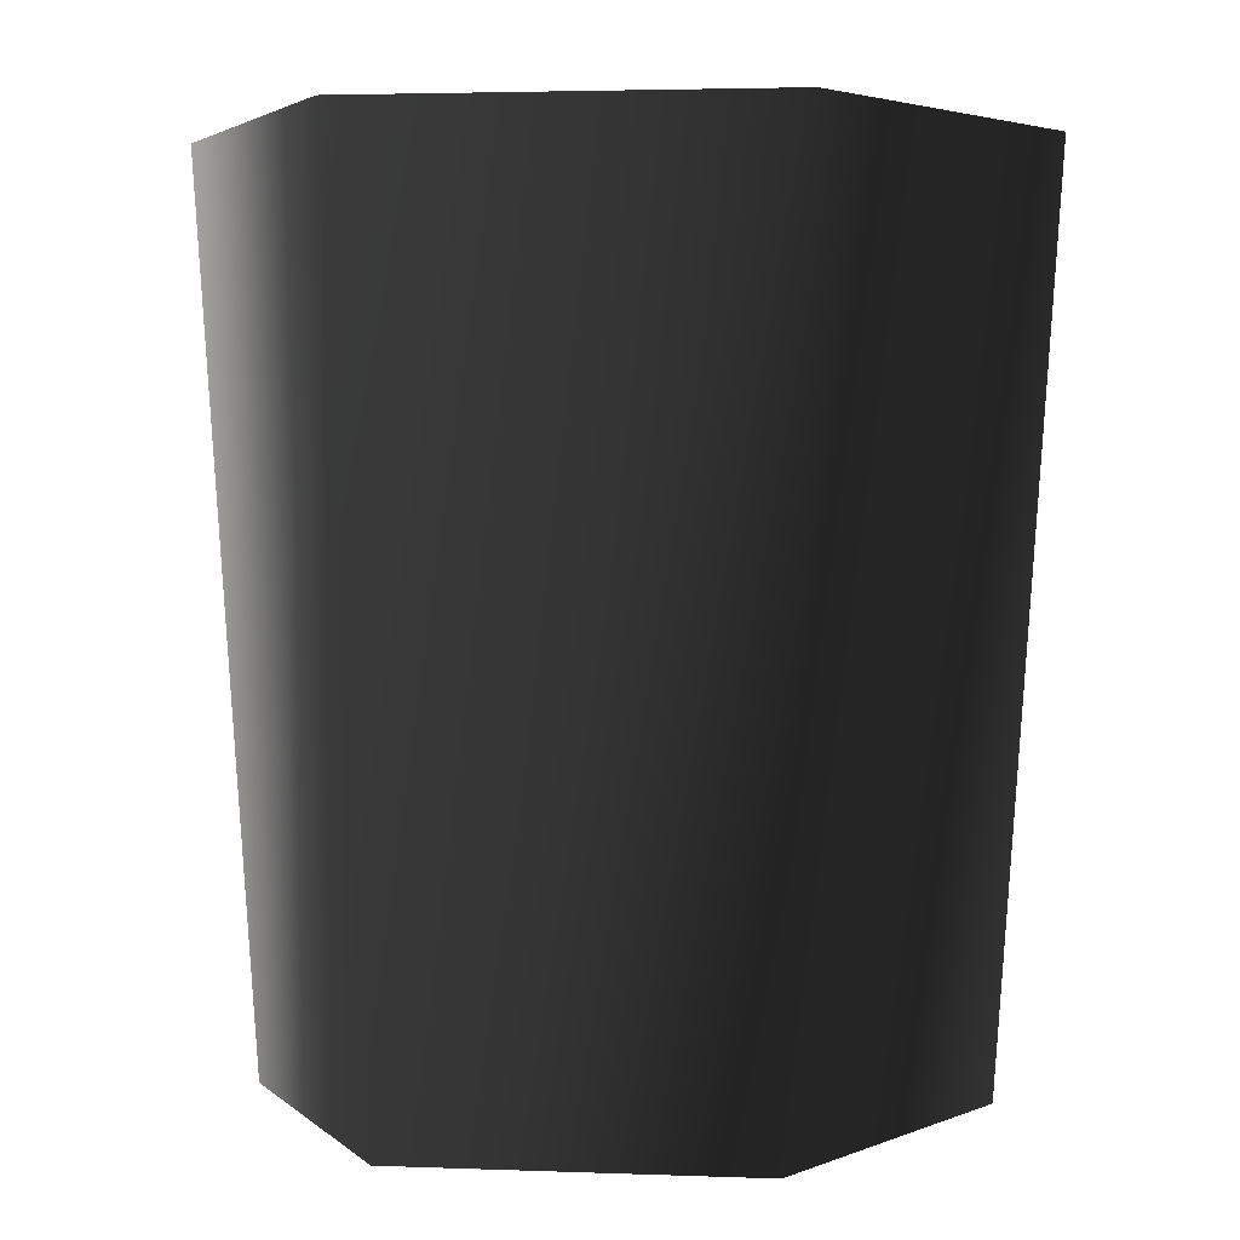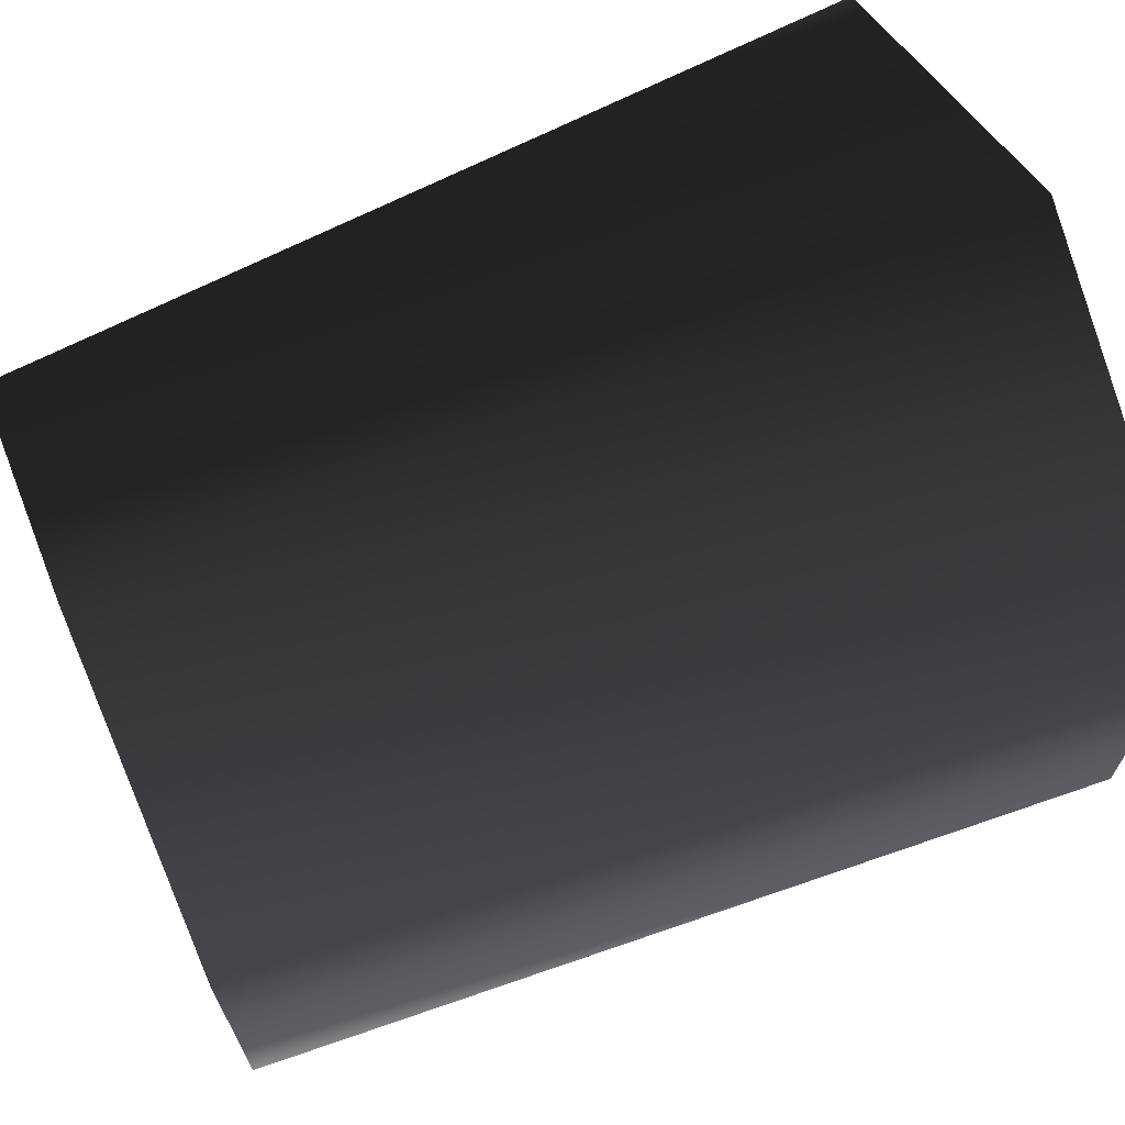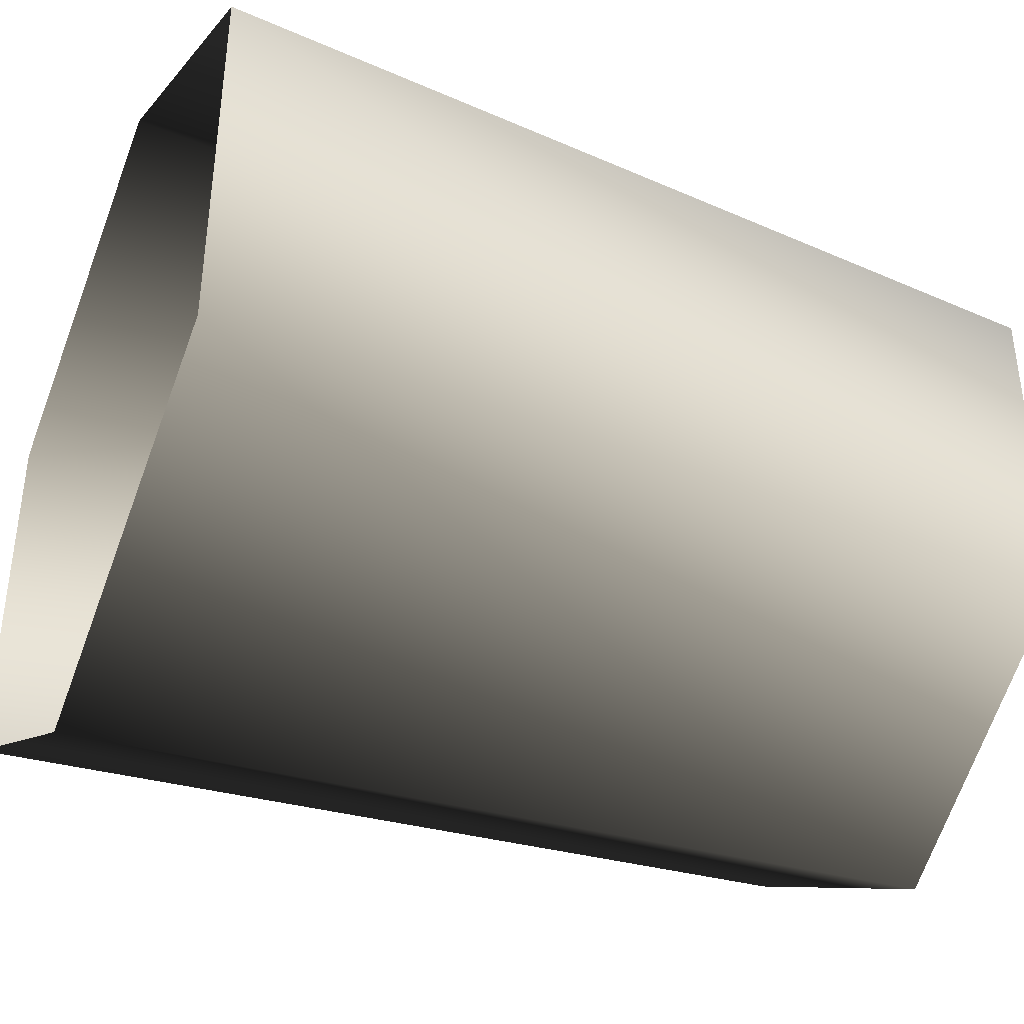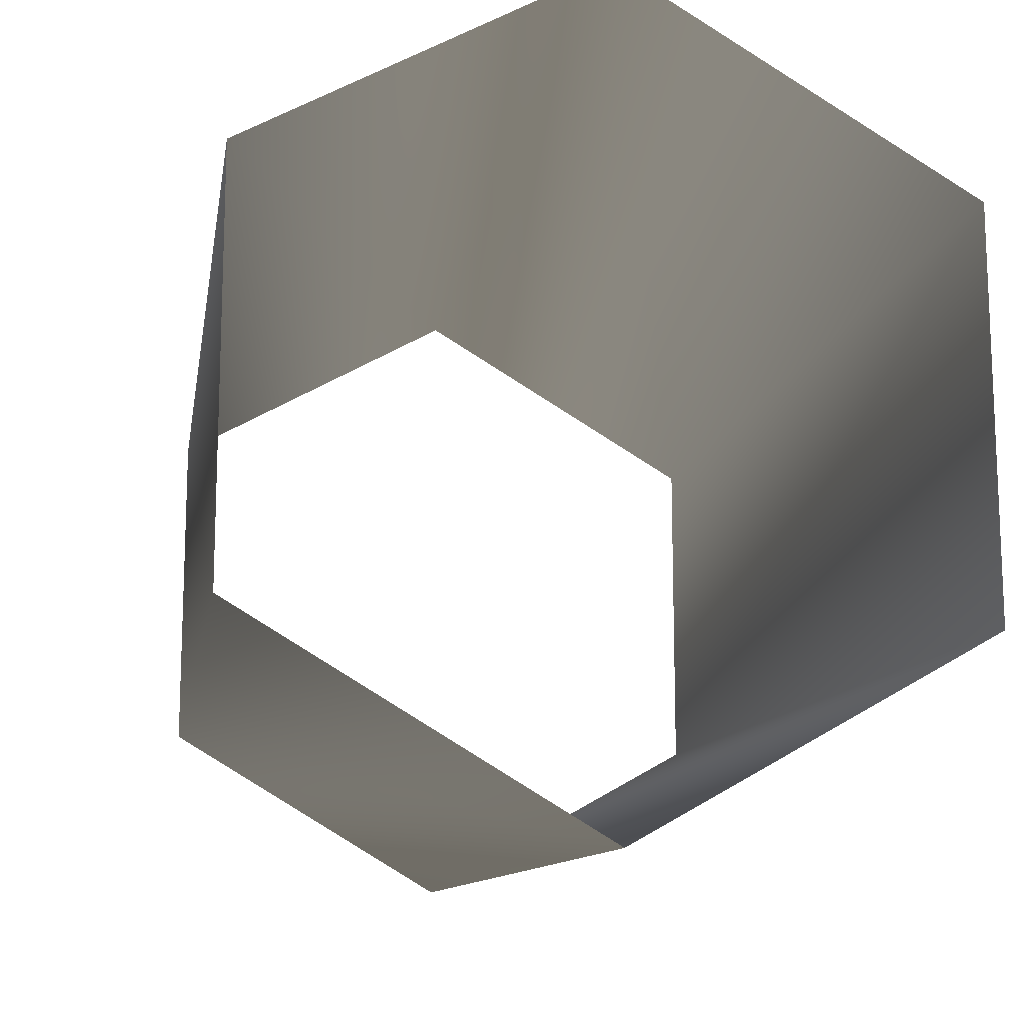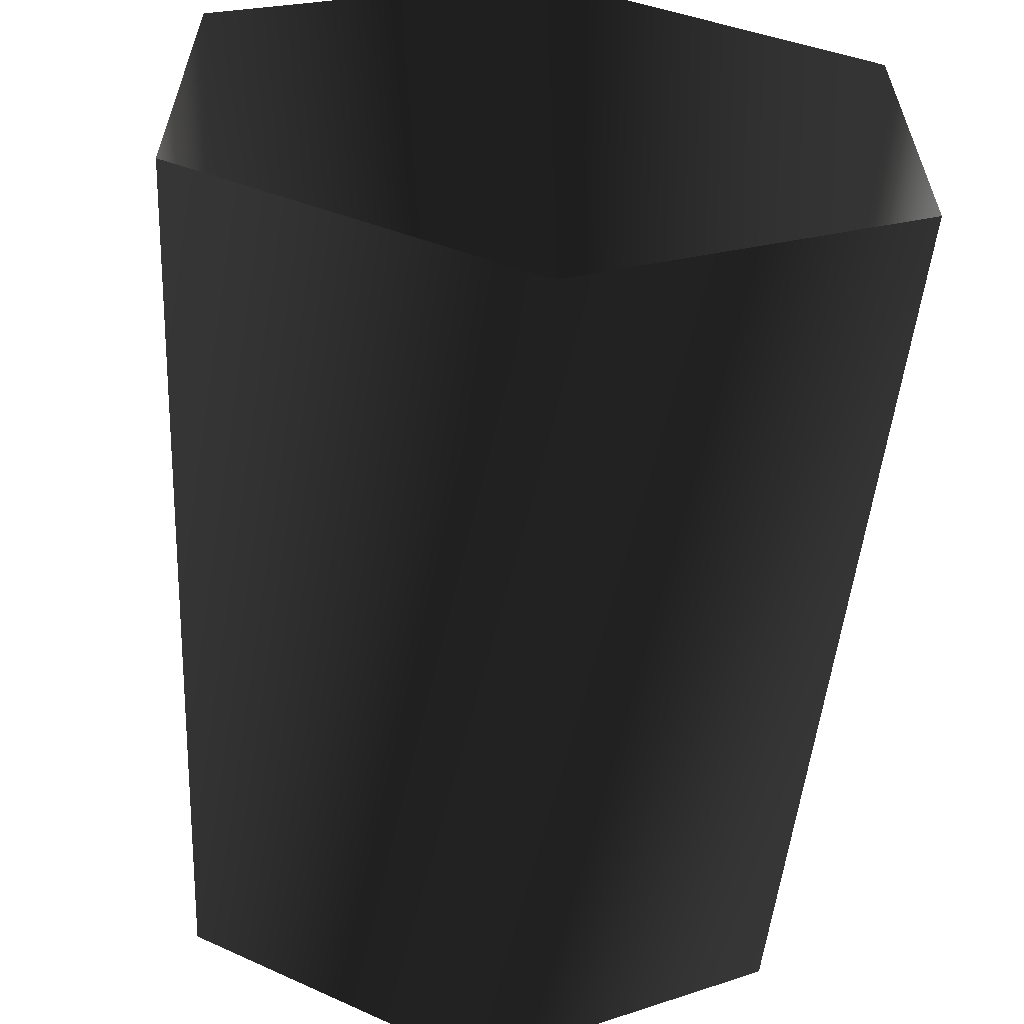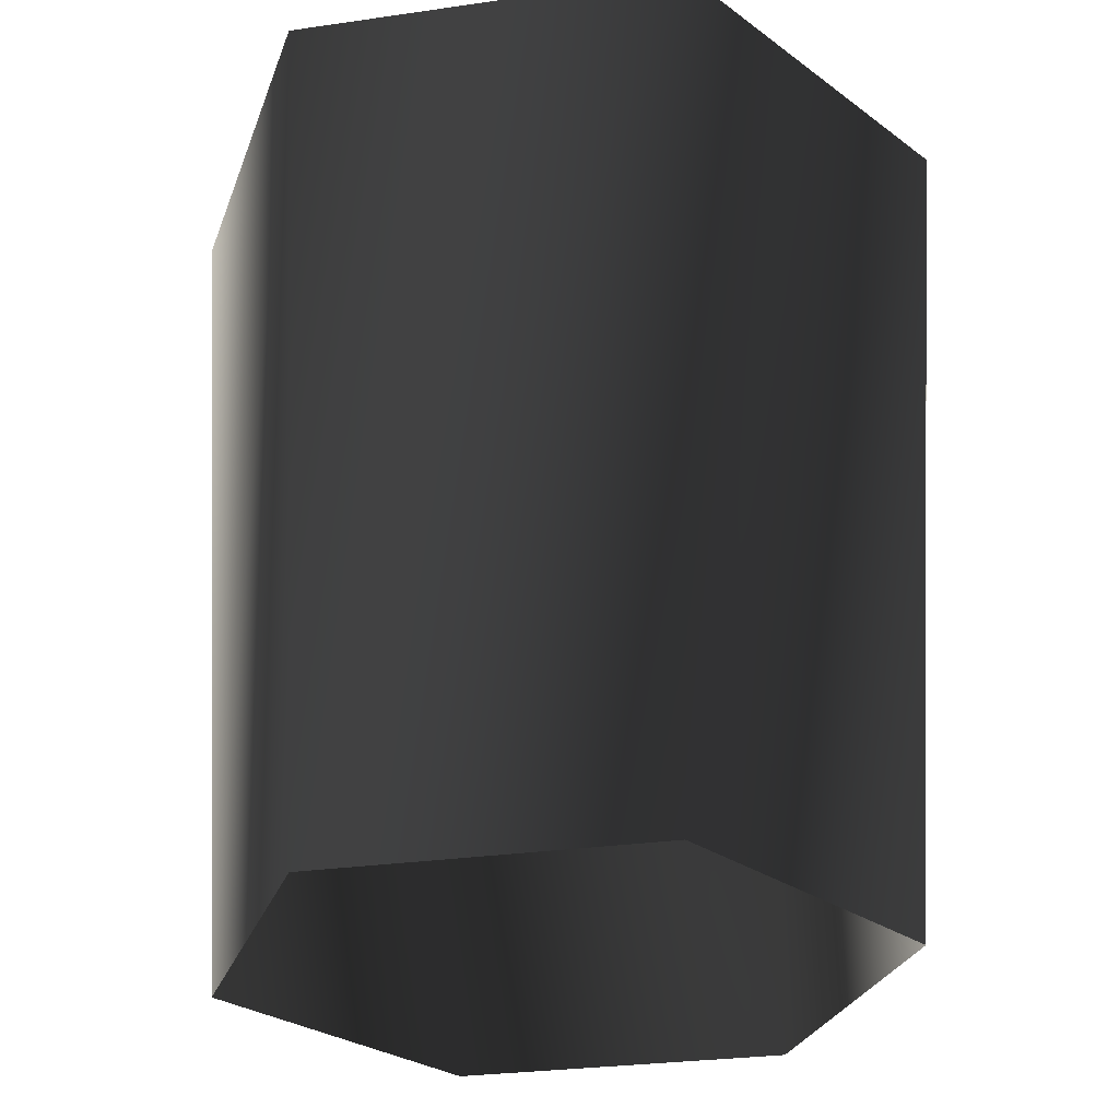
<metadata>
{"format":"obj","ext":"obj","renderer":"f3d","projection":"perspective","resolution":1024,"background":"white","views":[{"elev":3.4,"azim":-22.7,"up":"+Y"},{"elev":68.5,"azim":67.2,"up":"+Z"},{"elev":-40.0,"azim":-113.8,"up":"+Z"},{"elev":-14.7,"azim":167.7,"up":"+Z"},{"elev":-61.0,"azim":175.5,"up":"+Z"},{"elev":-28.3,"azim":-17.7,"up":"+Y"}]}
</metadata>
<code>
v -0.07091 0 0.04094
v 0 0.2099 0.0958
v -0.08296 0.2099 0.0479
v 0 0 0.08188
v 0.08296 0.2099 0.0479
v 0.07091 0 0.04094
v 0.08296 0.2099 -0.0479
v 0.07091 0 -0.04094
v 0 0.2099 -0.0958
v 0 0 -0.08188
v -0.08296 0.2099 -0.0479
v -0.07091 0 -0.04094
g ARMORLEATHERBRACERBROWN
o ARMORLEATHERBRACERBROWN0
f 1 2 3
f 4 5 2
f 1 4 2
f 4 6 5
f 6 7 5
f 6 8 7
f 8 9 7
f 8 10 9
f 10 11 9
f 10 12 11
f 12 3 11
f 12 1 3

</code>
